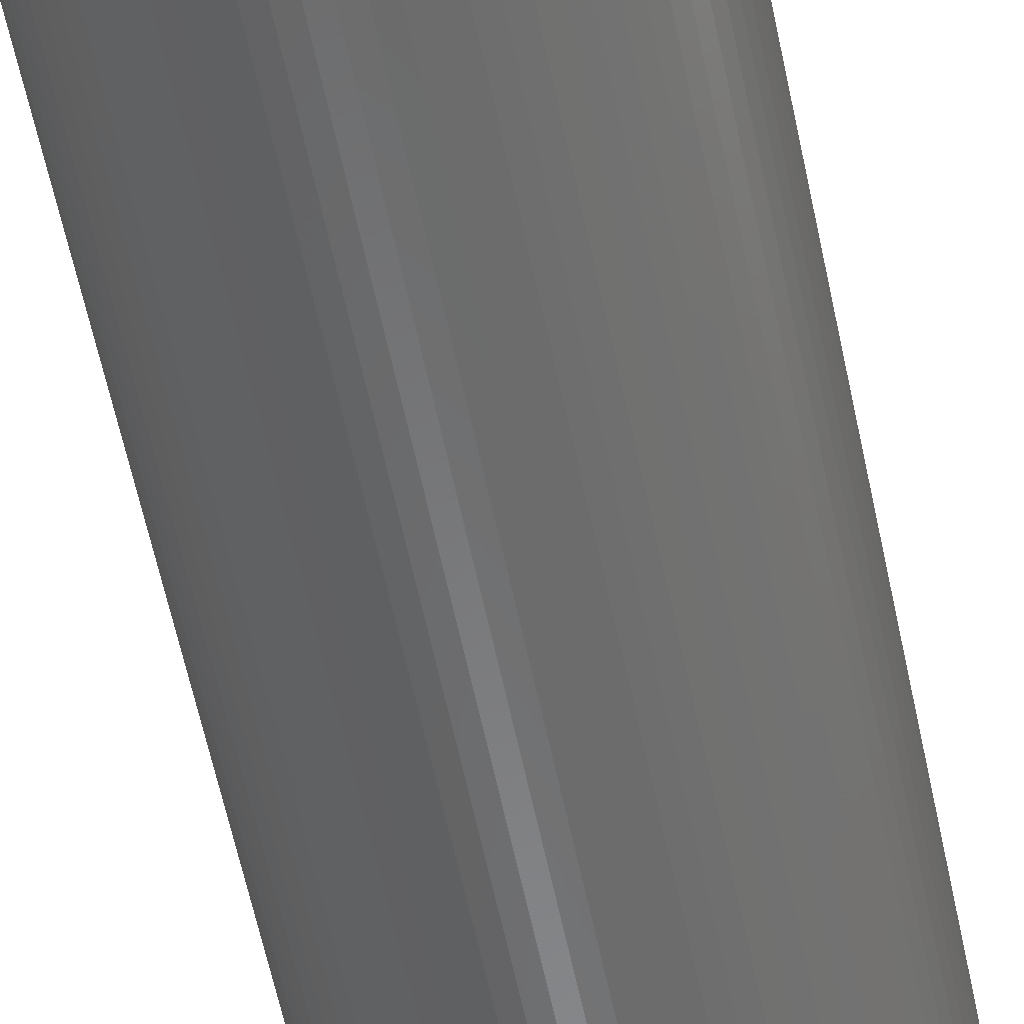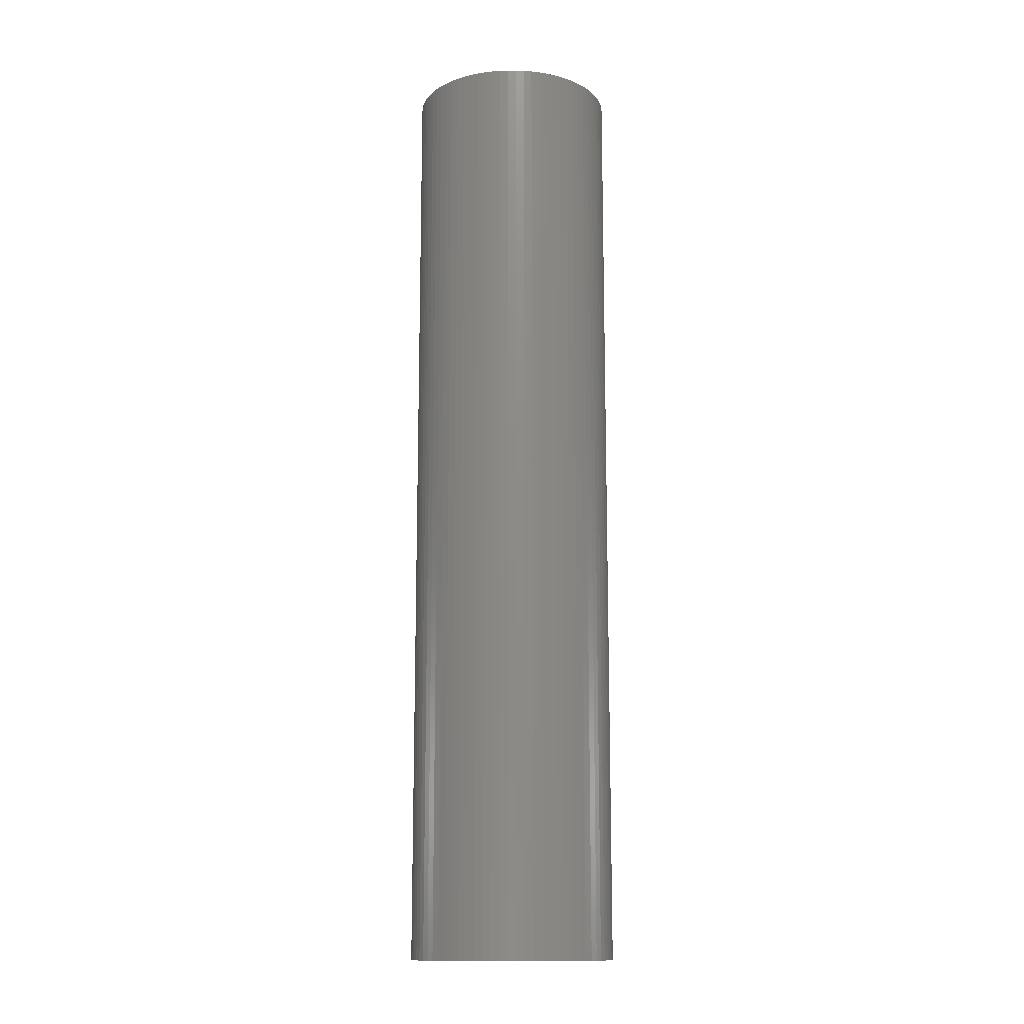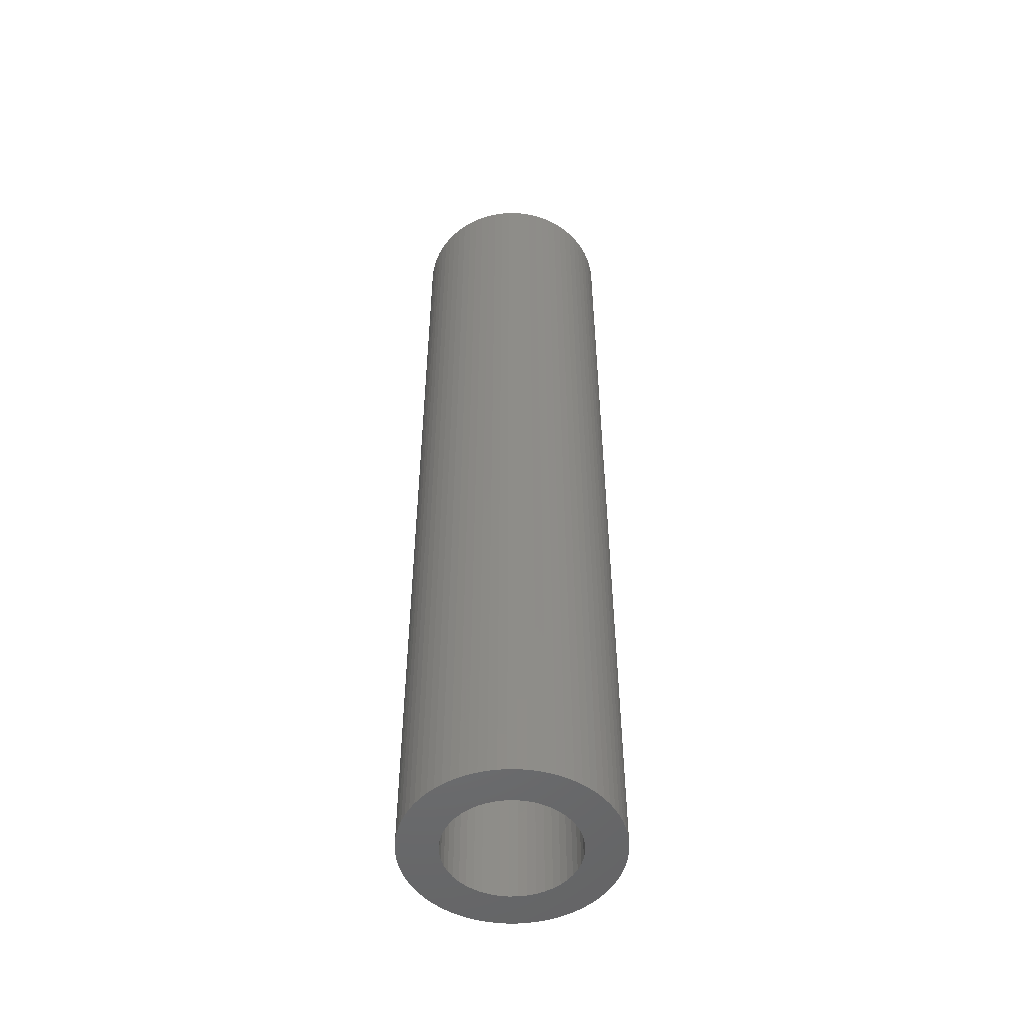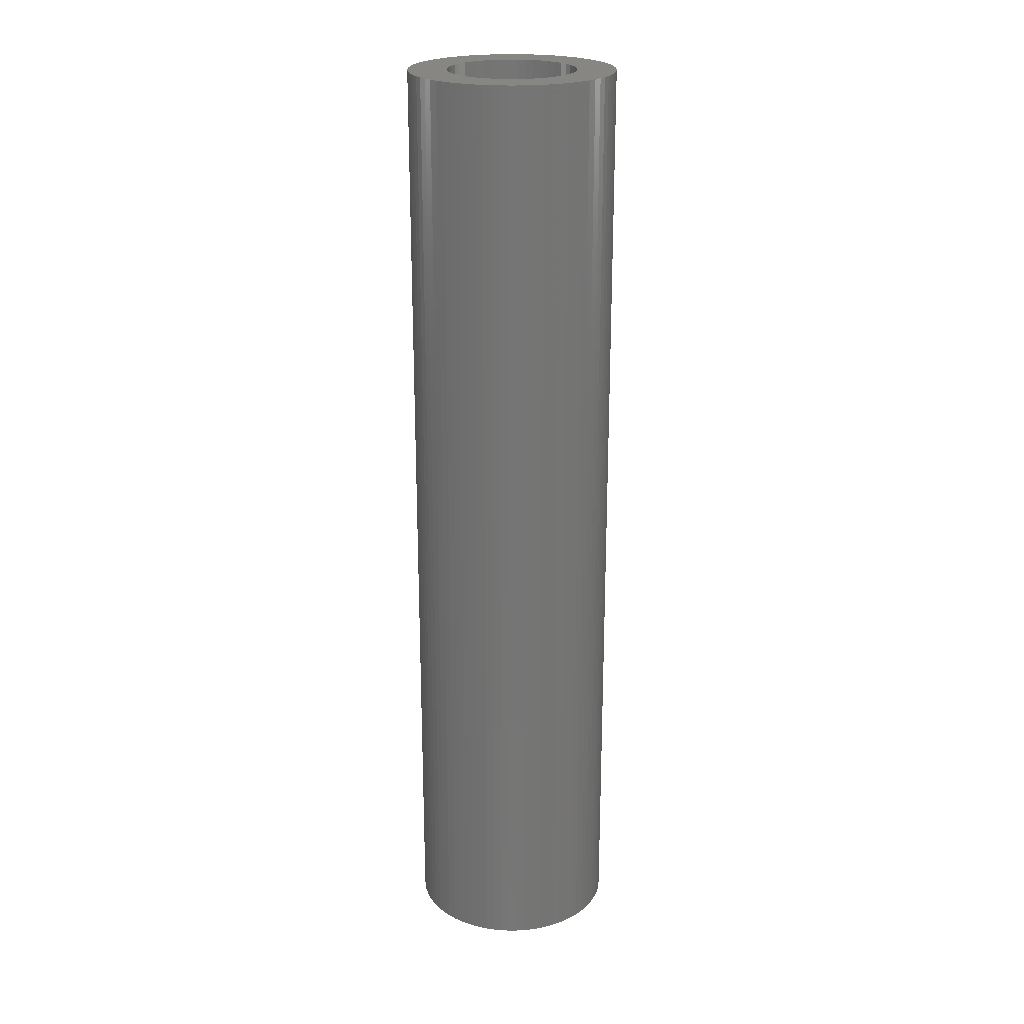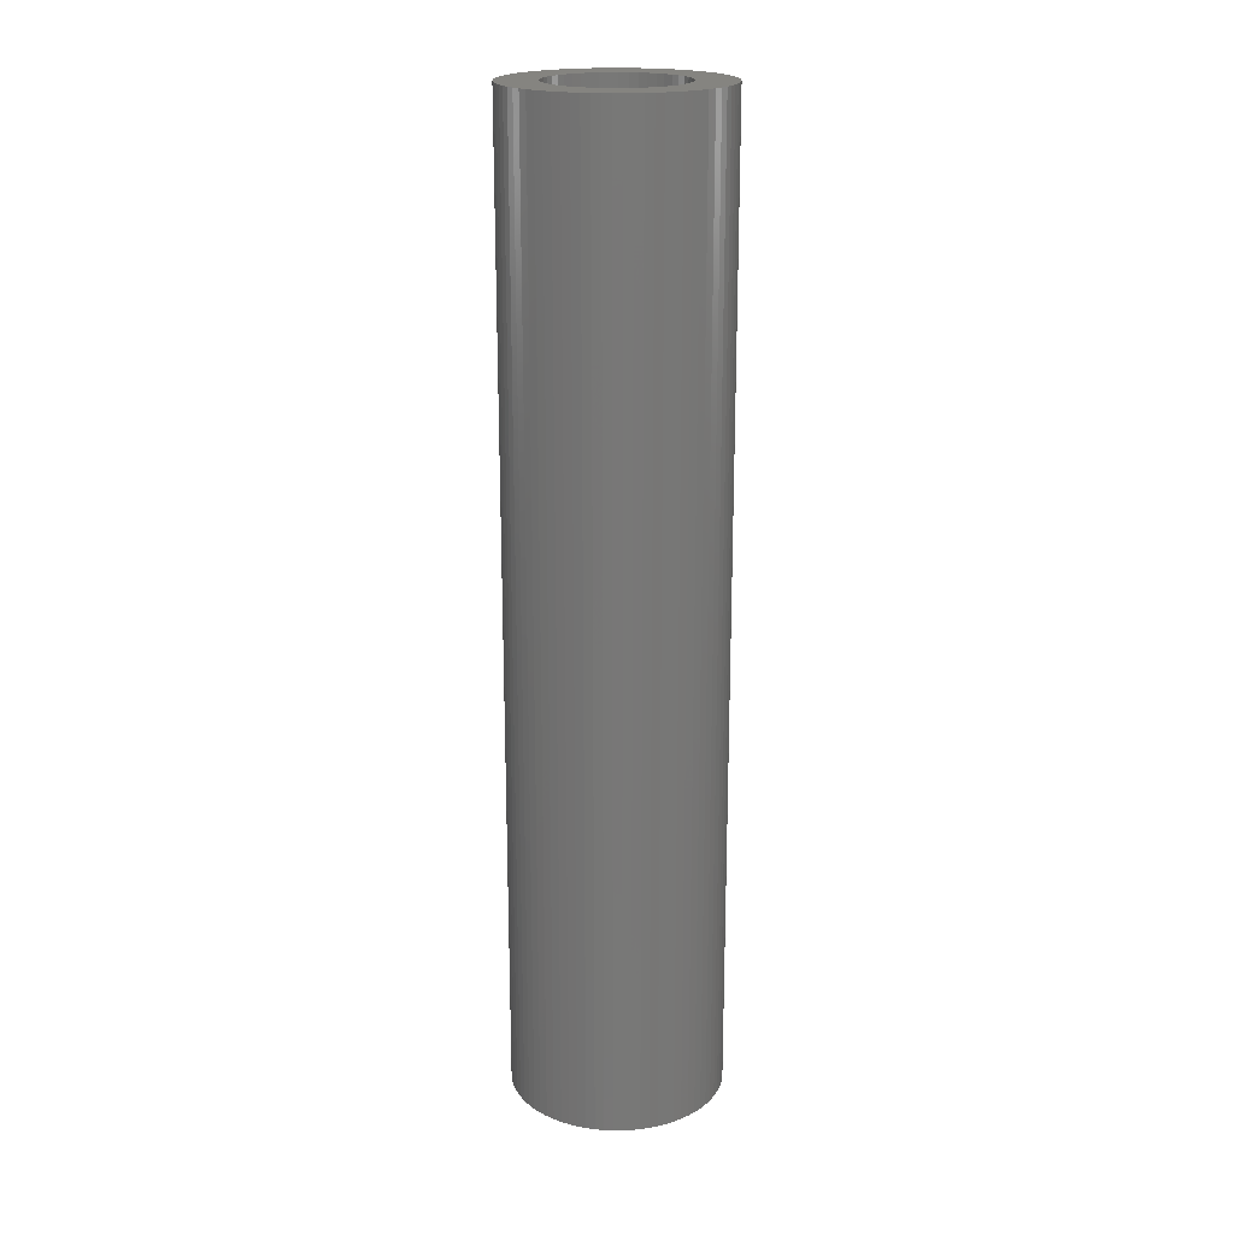
<metadata>
{"format":"stl","ext":"stl","renderer":"f3d","projection":"perspective","resolution":1024,"background":"white","views":[{"elev":-56.1,"azim":-168.7,"up":"+Y"},{"elev":-13.7,"azim":26.0,"up":"+Z"},{"elev":-51.1,"azim":-92.5,"up":"+Z"},{"elev":22.5,"azim":177.0,"up":"+Z"},{"elev":19.9,"azim":-163.7,"up":"+Z"}]}
</metadata>
<code>
# stl→obj: 248 verts, 496 faces
v 4.064 4.414 -27.5
v 3.685 4.735 27.5
v 4.064 4.414 27.5
v 3.685 4.735 -27.5
v 5.98 -0.4955 27.5
v 6 0 -27.5
v 6 0 27.5
v 5.98 -0.4955 -27.5
v -1.948 5.675 -27.5
v -2.41 5.495 27.5
v -1.948 5.675 27.5
v -2.41 5.495 -27.5
v -5.495 2.41 -27.5
v -5.277 2.856 27.5
v -5.277 2.856 -27.5
v -5.495 2.41 27.5
v -2.856 -5.277 -27.5
v -2.41 -5.495 27.5
v -2.856 -5.277 27.5
v -2.41 -5.495 -27.5
v 5.495 2.41 27.5
v 5.277 2.856 -27.5
v 5.277 2.856 27.5
v 5.495 2.41 -27.5
v 5.023 3.282 -27.5
v 5.023 3.282 27.5
v 2.856 5.277 -27.5
v 2.41 5.495 27.5
v 2.856 5.277 27.5
v 2.41 5.495 -27.5
v -4.414 4.064 -27.5
v -4.064 4.414 27.5
v -4.064 4.414 -27.5
v -4.414 4.064 27.5
v -0.9876 5.918 -27.5
v -1.473 5.816 27.5
v -0.9876 5.918 27.5
v -1.473 5.816 -27.5
v 5.495 -2.41 27.5
v 5.675 -1.948 -27.5
v 5.675 -1.948 27.5
v 5.495 -2.41 -27.5
v -4.064 -4.414 -27.5
v -4.414 -4.064 27.5
v -4.414 -4.064 -27.5
v -4.064 -4.414 27.5
v -5.816 -1.473 -27.5
v -5.918 -0.9876 27.5
v -5.918 -0.9876 -27.5
v -5.816 -1.473 27.5
v 5.918 0.9876 27.5
v 5.816 1.473 -27.5
v 5.816 1.473 27.5
v 5.918 0.9876 -27.5
v 4.735 3.685 27.5
v 4.414 4.064 -27.5
v 4.414 4.064 27.5
v 4.735 3.685 -27.5
v 3.282 5.023 27.5
v 3.282 5.023 -27.5
v 0.4955 5.98 -27.5
v 0 6 27.5
v 0.4955 5.98 27.5
v 0 6 -27.5
v 1.948 5.675 27.5
v 1.948 5.675 -27.5
v 1.473 5.816 27.5
v 1.473 5.816 -27.5
v -6 0 -27.5
v -5.98 0.4955 27.5
v -5.98 0.4955 -27.5
v -6 0 27.5
v -5.675 1.948 -27.5
v -5.675 1.948 27.5
v -5.816 1.473 -27.5
v -5.816 1.473 27.5
v -5.023 3.282 27.5
v -5.023 3.282 -27.5
v -4.735 3.685 27.5
v -4.735 3.685 -27.5
v -0.4955 5.98 27.5
v -0.4955 5.98 -27.5
v -2.856 5.277 -27.5
v -3.282 5.023 27.5
v -2.856 5.277 27.5
v -3.282 5.023 -27.5
v -3.685 4.735 27.5
v -3.685 4.735 -27.5
v 5.98 0.4955 -27.5
v 5.98 0.4955 27.5
v 5.918 -0.9876 27.5
v 5.918 -0.9876 -27.5
v 0 -6 -27.5
v 0.4955 -5.98 27.5
v 0 -6 27.5
v 0.4955 -5.98 -27.5
v 4.414 -4.064 27.5
v 4.735 -3.685 -27.5
v 4.735 -3.685 27.5
v 4.414 -4.064 -27.5
v 1.473 -5.816 -27.5
v 1.948 -5.675 27.5
v 1.473 -5.816 27.5
v 1.948 -5.675 -27.5
v 2.41 -5.495 -27.5
v 2.856 -5.277 27.5
v 2.41 -5.495 27.5
v 2.856 -5.277 -27.5
v -0.4955 -5.98 -27.5
v -0.4955 -5.98 27.5
v -1.948 -5.675 27.5
v -1.948 -5.675 -27.5
v -3.282 -5.023 -27.5
v -3.282 -5.023 27.5
v -3.685 -4.735 -27.5
v -3.685 -4.735 27.5
v -5.675 -1.948 -27.5
v -5.675 -1.948 27.5
v -5.98 -0.4955 -27.5
v -5.98 -0.4955 27.5
v 3.75 0 -27.5
v 3.718 -0.4895 -27.5
v 3.622 -0.9706 -27.5
v 5.816 -1.473 -27.5
v 3.718 0.4895 -27.5
v 3.465 -1.435 -27.5
v 3.622 0.9706 -27.5
v 5.277 -2.856 -27.5
v 3.248 -1.875 -27.5
v 5.023 -3.282 -27.5
v 5.675 1.948 -27.5
v 2.975 -2.283 -27.5
v 3.465 1.435 -27.5
v 2.652 -2.652 -27.5
v 4.064 -4.414 -27.5
v 3.248 1.875 -27.5
v 2.283 -2.975 -27.5
v 3.685 -4.735 -27.5
v 3.282 -5.023 -27.5
v 1.875 -3.248 -27.5
v 1.435 -3.465 -27.5
v 0.9706 -3.622 -27.5
v 0.9876 -5.918 -27.5
v 0.4895 -3.718 -27.5
v 0 -3.75 -27.5
v -0.4895 -3.718 -27.5
v -0.9876 -5.918 -27.5
v -0.9706 -3.622 -27.5
v -1.473 -5.816 -27.5
v -1.435 -3.465 -27.5
v -1.875 -3.248 -27.5
v -2.283 -2.975 -27.5
v -2.652 -2.652 -27.5
v -2.975 -2.283 -27.5
v -4.735 -3.685 -27.5
v -5.023 -3.282 -27.5
v -3.248 -1.875 -27.5
v -5.277 -2.856 -27.5
v 2.975 2.283 -27.5
v 2.652 2.652 -27.5
v 2.283 2.975 -27.5
v 1.875 3.248 -27.5
v 1.435 3.465 -27.5
v 0.9706 3.622 -27.5
v 0.9876 5.918 -27.5
v 0.4895 3.718 -27.5
v 0 3.75 -27.5
v -0.4895 3.718 -27.5
v -0.9706 3.622 -27.5
v -1.435 3.465 -27.5
v -1.875 3.248 -27.5
v -2.283 2.975 -27.5
v -2.652 2.652 -27.5
v -2.975 2.283 -27.5
v -3.248 1.875 -27.5
v -3.465 1.435 -27.5
v -3.622 0.9706 -27.5
v -5.918 0.9876 -27.5
v -3.718 0.4895 -27.5
v -3.75 0 -27.5
v -3.465 -1.435 -27.5
v -5.495 -2.41 -27.5
v -3.622 -0.9706 -27.5
v -3.718 -0.4895 -27.5
v -5.023 -3.282 27.5
v -4.735 -3.685 27.5
v -5.495 -2.41 27.5
v -5.277 -2.856 27.5
v 5.675 1.948 27.5
v 0.9876 5.918 27.5
v 3.75 0 27.5
v 3.718 0.4895 27.5
v 3.622 0.9706 27.5
v 3.718 -0.4895 27.5
v 3.465 1.435 27.5
v 3.622 -0.9706 27.5
v 5.816 -1.473 27.5
v 3.248 1.875 27.5
v 2.975 2.283 27.5
v 3.465 -1.435 27.5
v 2.652 2.652 27.5
v 5.277 -2.856 27.5
v 3.248 -1.875 27.5
v 2.283 2.975 27.5
v 1.875 3.248 27.5
v 1.435 3.465 27.5
v 0.9706 3.622 27.5
v 0.4895 3.718 27.5
v 0 3.75 27.5
v -0.4895 3.718 27.5
v -0.9706 3.622 27.5
v -1.435 3.465 27.5
v -1.875 3.248 27.5
v -2.283 2.975 27.5
v -2.652 2.652 27.5
v -2.975 2.283 27.5
v -3.248 1.875 27.5
v 5.023 -3.282 27.5
v 2.975 -2.283 27.5
v 2.652 -2.652 27.5
v 4.064 -4.414 27.5
v 2.283 -2.975 27.5
v 3.685 -4.735 27.5
v 3.282 -5.023 27.5
v 1.875 -3.248 27.5
v 1.435 -3.465 27.5
v 0.9706 -3.622 27.5
v 0.9876 -5.918 27.5
v 0.4895 -3.718 27.5
v 0 -3.75 27.5
v -0.4895 -3.718 27.5
v -0.9876 -5.918 27.5
v -0.9706 -3.622 27.5
v -1.435 -3.465 27.5
v -1.473 -5.816 27.5
v -1.875 -3.248 27.5
v -2.283 -2.975 27.5
v -2.652 -2.652 27.5
v -2.975 -2.283 27.5
v -3.248 -1.875 27.5
v -3.465 -1.435 27.5
v -3.622 -0.9706 27.5
v -3.718 -0.4895 27.5
v -3.75 0 27.5
v -3.465 1.435 27.5
v -3.622 0.9706 27.5
v -5.918 0.9876 27.5
v -3.718 0.4895 27.5
f 1 2 3
f 2 1 4
f 5 6 7
f 6 5 8
f 9 10 11
f 10 9 12
f 13 14 15
f 14 13 16
f 17 18 19
f 18 17 20
f 21 22 23
f 22 21 24
f 23 25 26
f 25 23 22
f 27 28 29
f 28 27 30
f 31 32 33
f 32 31 34
f 35 36 37
f 36 35 38
f 39 40 41
f 40 39 42
f 43 44 45
f 44 43 46
f 47 48 49
f 48 47 50
f 51 52 53
f 52 51 54
f 55 56 57
f 56 55 58
f 26 58 55
f 58 26 25
f 57 1 3
f 1 57 56
f 4 59 2
f 59 4 60
f 61 62 63
f 62 61 64
f 60 29 59
f 29 60 27
f 30 65 28
f 65 30 66
f 66 67 65
f 67 66 68
f 69 70 71
f 70 69 72
f 73 16 13
f 16 73 74
f 75 74 73
f 74 75 76
f 15 77 78
f 77 15 14
f 78 79 80
f 79 78 77
f 38 11 36
f 11 38 9
f 64 81 62
f 81 64 82
f 83 84 85
f 84 83 86
f 86 87 84
f 87 86 88
f 12 85 10
f 85 12 83
f 88 32 87
f 32 88 33
f 7 89 90
f 89 7 6
f 91 8 5
f 8 91 92
f 93 94 95
f 94 93 96
f 97 98 99
f 98 97 100
f 101 102 103
f 102 101 104
f 105 106 107
f 106 105 108
f 109 95 110
f 95 109 93
f 20 111 18
f 111 20 112
f 113 19 114
f 19 113 17
f 115 114 116
f 114 115 113
f 117 50 47
f 50 117 118
f 119 72 69
f 72 119 120
f 121 6 8
f 122 8 92
f 6 121 89
f 123 92 124
f 125 89 121
f 123 124 40
f 89 125 54
f 126 40 42
f 127 54 125
f 126 42 128
f 54 127 52
f 129 128 130
f 52 127 131
f 132 130 98
f 133 131 127
f 132 98 100
f 131 133 24
f 134 100 135
f 24 133 22
f 136 22 133
f 8 122 121
f 137 135 138
f 92 123 122
f 40 126 123
f 137 138 139
f 128 129 126
f 130 132 129
f 140 139 108
f 100 134 132
f 141 108 105
f 135 137 134
f 141 105 104
f 139 140 137
f 142 104 101
f 108 141 140
f 142 101 143
f 104 142 141
f 144 143 96
f 143 144 142
f 145 96 93
f 96 145 144
f 109 145 93
f 145 109 146
f 147 146 109
f 146 147 148
f 149 148 147
f 112 148 149
f 148 112 150
f 20 150 112
f 17 150 20
f 150 17 151
f 113 151 17
f 151 113 152
f 115 152 113
f 43 152 115
f 152 43 153
f 45 153 43
f 153 45 154
f 155 154 45
f 156 154 155
f 154 156 157
f 158 157 156
f 22 136 25
f 159 25 136
f 25 159 58
f 58 159 56
f 160 56 159
f 56 160 1
f 161 1 160
f 1 161 4
f 4 161 60
f 162 60 161
f 60 162 27
f 163 27 162
f 27 163 30
f 30 163 66
f 164 66 163
f 66 164 68
f 68 164 165
f 166 165 164
f 165 166 61
f 167 61 166
f 167 64 61
f 82 167 168
f 167 82 64
f 35 168 169
f 168 35 82
f 9 169 170
f 169 38 35
f 83 170 171
f 169 9 38
f 86 171 172
f 170 12 9
f 33 172 173
f 170 83 12
f 31 173 174
f 78 174 175
f 171 86 83
f 15 175 176
f 73 176 177
f 172 88 86
f 178 177 179
f 71 179 180
f 157 158 181
f 172 33 88
f 182 181 158
f 173 31 33
f 117 181 182
f 174 80 31
f 181 117 183
f 174 78 80
f 47 183 117
f 175 15 78
f 49 183 47
f 176 13 15
f 183 49 184
f 176 73 13
f 119 184 49
f 177 75 73
f 184 119 180
f 177 178 75
f 69 180 119
f 179 71 178
f 180 69 71
f 155 185 156
f 185 155 186
f 158 187 182
f 187 158 188
f 90 54 51
f 54 90 89
f 189 24 21
f 24 189 131
f 53 131 189
f 131 53 52
f 68 190 67
f 190 68 165
f 165 63 190
f 63 165 61
f 191 7 90
f 192 90 51
f 7 191 5
f 193 51 53
f 194 5 191
f 193 53 189
f 5 194 91
f 195 189 21
f 196 91 194
f 195 21 23
f 91 196 197
f 198 23 26
f 197 196 41
f 199 26 55
f 200 41 196
f 199 55 57
f 41 200 39
f 201 57 3
f 39 200 202
f 203 202 200
f 90 192 191
f 204 3 2
f 51 193 192
f 189 195 193
f 204 2 59
f 23 198 195
f 26 199 198
f 205 59 29
f 57 201 199
f 206 29 28
f 3 204 201
f 206 28 65
f 59 205 204
f 207 65 67
f 29 206 205
f 207 67 190
f 65 207 206
f 208 190 63
f 190 208 207
f 209 63 62
f 63 209 208
f 81 209 62
f 209 81 210
f 37 210 81
f 210 37 211
f 36 211 37
f 11 211 36
f 211 11 212
f 10 212 11
f 85 212 10
f 212 85 213
f 84 213 85
f 213 84 214
f 87 214 84
f 32 214 87
f 214 32 215
f 34 215 32
f 215 34 216
f 79 216 34
f 77 216 79
f 216 77 217
f 14 217 77
f 202 203 218
f 219 218 203
f 218 219 99
f 99 219 97
f 220 97 219
f 97 220 221
f 222 221 220
f 221 222 223
f 223 222 224
f 225 224 222
f 224 225 106
f 226 106 225
f 106 226 107
f 107 226 102
f 227 102 226
f 102 227 103
f 103 227 228
f 229 228 227
f 228 229 94
f 230 94 229
f 230 95 94
f 110 230 231
f 230 110 95
f 232 231 233
f 231 232 110
f 111 233 234
f 233 235 232
f 19 234 236
f 233 111 235
f 114 236 237
f 234 18 111
f 46 237 238
f 234 19 18
f 44 238 239
f 185 239 240
f 236 114 19
f 188 240 241
f 118 241 242
f 237 116 114
f 48 242 243
f 120 243 244
f 217 14 245
f 237 46 116
f 16 245 14
f 238 44 46
f 74 245 16
f 239 186 44
f 245 74 246
f 239 185 186
f 76 246 74
f 240 188 185
f 247 246 76
f 241 187 188
f 246 247 248
f 241 118 187
f 70 248 247
f 242 50 118
f 248 70 244
f 242 48 50
f 72 244 70
f 243 120 48
f 244 72 120
f 178 76 75
f 76 178 247
f 71 247 178
f 247 71 70
f 80 34 31
f 34 80 79
f 82 37 81
f 37 82 35
f 197 92 91
f 92 197 124
f 96 228 94
f 228 96 143
f 104 107 102
f 107 104 105
f 139 223 224
f 223 139 138
f 221 100 97
f 100 221 135
f 108 224 106
f 224 108 139
f 149 232 235
f 232 149 147
f 112 235 111
f 235 112 149
f 43 116 46
f 116 43 115
f 182 118 117
f 118 182 187
f 49 120 119
f 120 49 48
f 156 188 158
f 188 156 185
f 45 186 155
f 186 45 44
f 41 124 197
f 124 41 40
f 202 42 39
f 42 202 128
f 218 128 202
f 128 218 130
f 143 103 228
f 103 143 101
f 138 221 223
f 221 138 135
f 147 110 232
f 110 147 109
f 99 130 218
f 130 99 98
f 246 176 245
f 176 246 177
f 148 234 233
f 234 148 150
f 162 204 205
f 204 162 161
f 170 211 212
f 211 170 169
f 245 175 217
f 175 245 176
f 240 181 241
f 181 240 157
f 127 195 133
f 195 127 193
f 159 201 160
f 201 159 199
f 163 205 206
f 205 163 162
f 164 206 207
f 206 164 163
f 216 173 215
f 173 216 174
f 173 214 215
f 214 173 172
f 141 227 226
f 227 141 142
f 134 219 132
f 219 134 220
f 134 222 220
f 222 134 137
f 140 226 225
f 226 140 141
f 150 236 234
f 236 150 151
f 242 184 243
f 184 242 183
f 125 193 127
f 193 125 192
f 133 198 136
f 198 133 195
f 136 199 159
f 199 136 198
f 167 208 209
f 208 167 166
f 244 179 248
f 179 244 180
f 217 174 216
f 174 217 175
f 168 209 210
f 209 168 167
f 169 210 211
f 210 169 168
f 171 212 213
f 212 171 170
f 172 213 214
f 213 172 171
f 121 192 125
f 192 121 191
f 144 230 229
f 230 144 145
f 126 196 123
f 196 126 200
f 142 229 227
f 229 142 144
f 137 225 222
f 225 137 140
f 129 200 126
f 200 129 203
f 146 233 231
f 233 146 148
f 145 231 230
f 231 145 146
f 152 238 237
f 238 152 153
f 241 183 242
f 183 241 181
f 243 180 244
f 180 243 184
f 238 154 239
f 154 238 153
f 161 201 204
f 201 161 160
f 166 207 208
f 207 166 164
f 248 177 246
f 177 248 179
f 123 194 122
f 194 123 196
f 122 191 121
f 191 122 194
f 132 203 129
f 203 132 219
f 151 237 236
f 237 151 152
f 239 157 240
f 157 239 154

</code>
